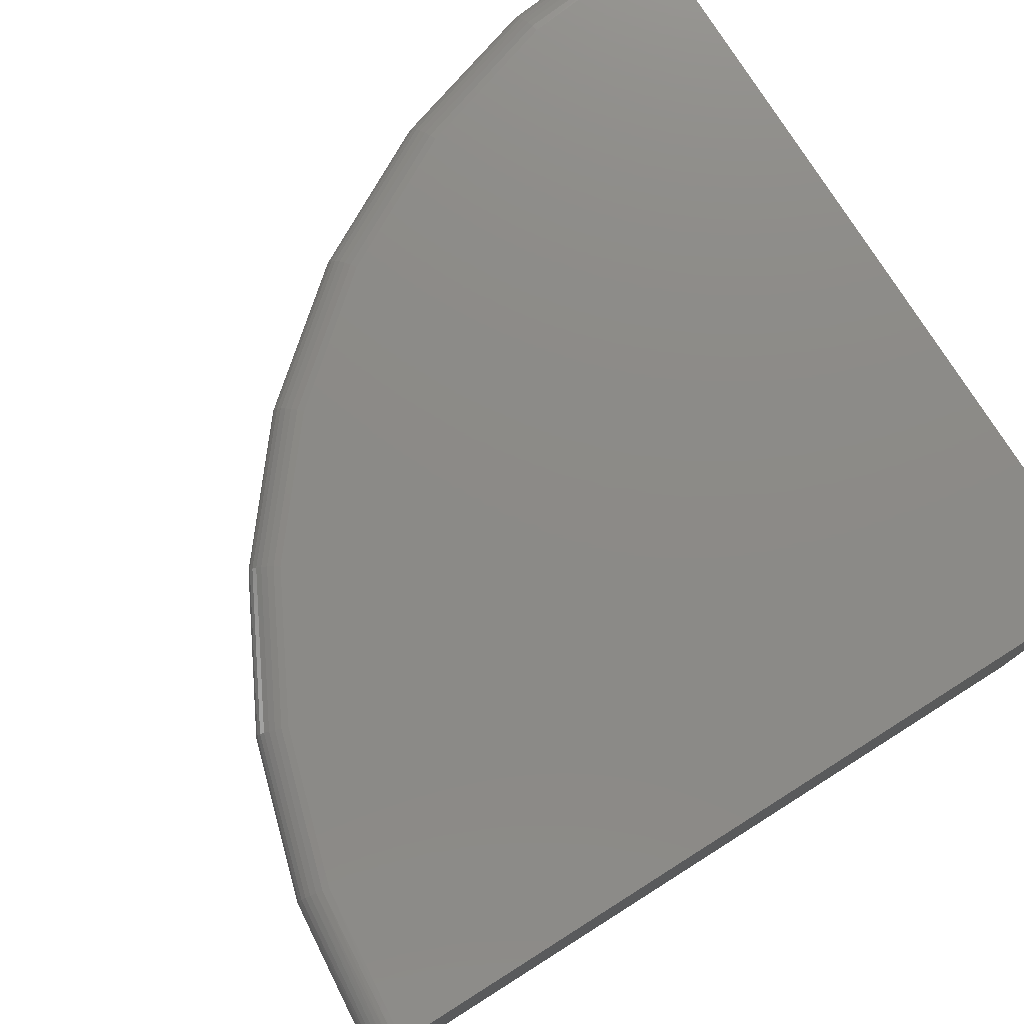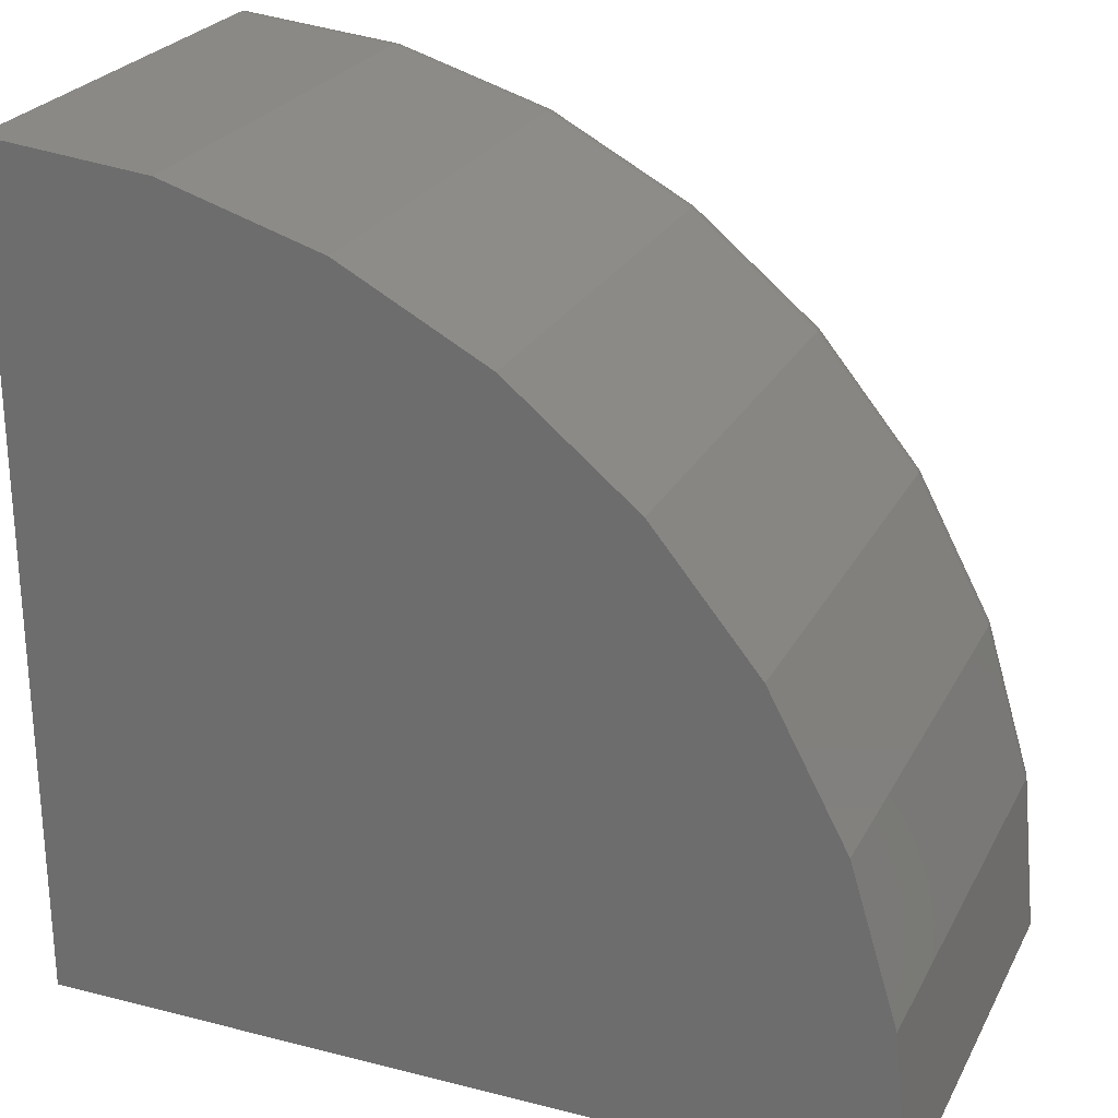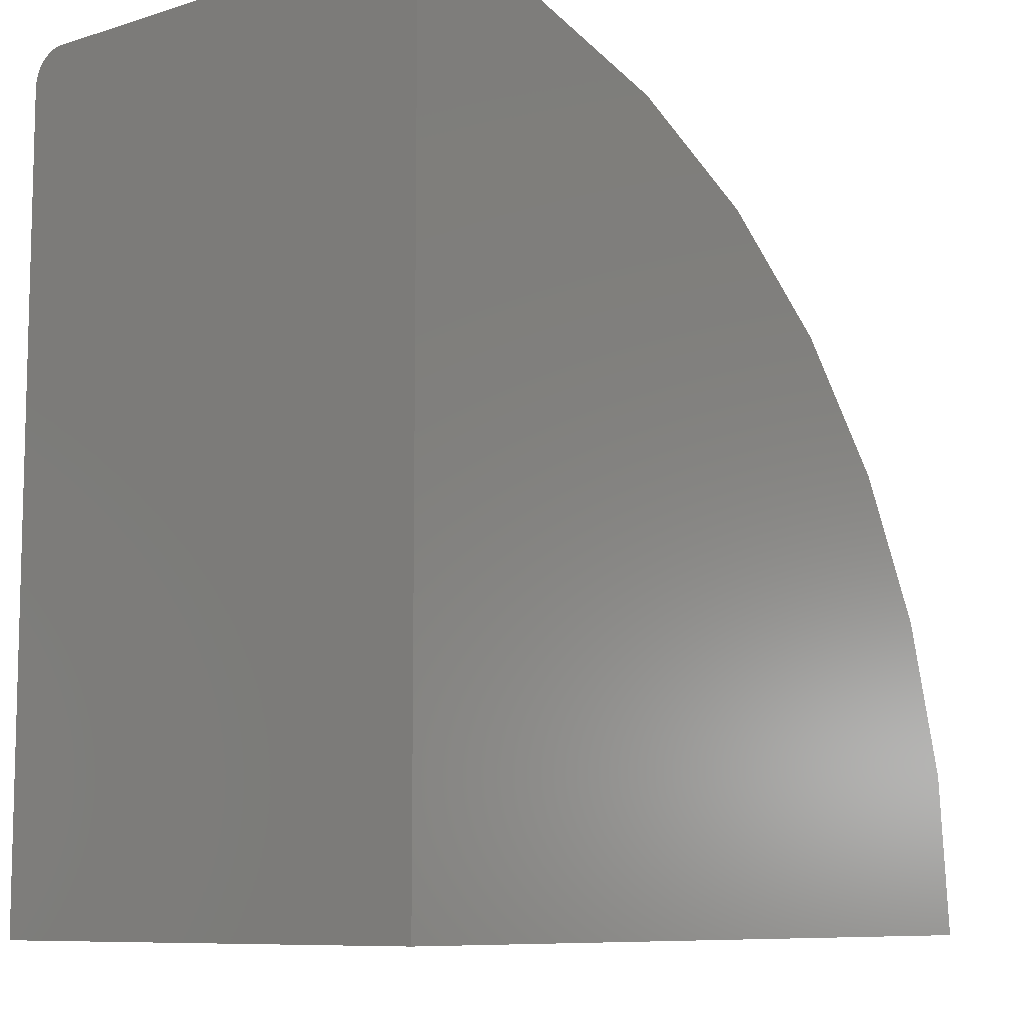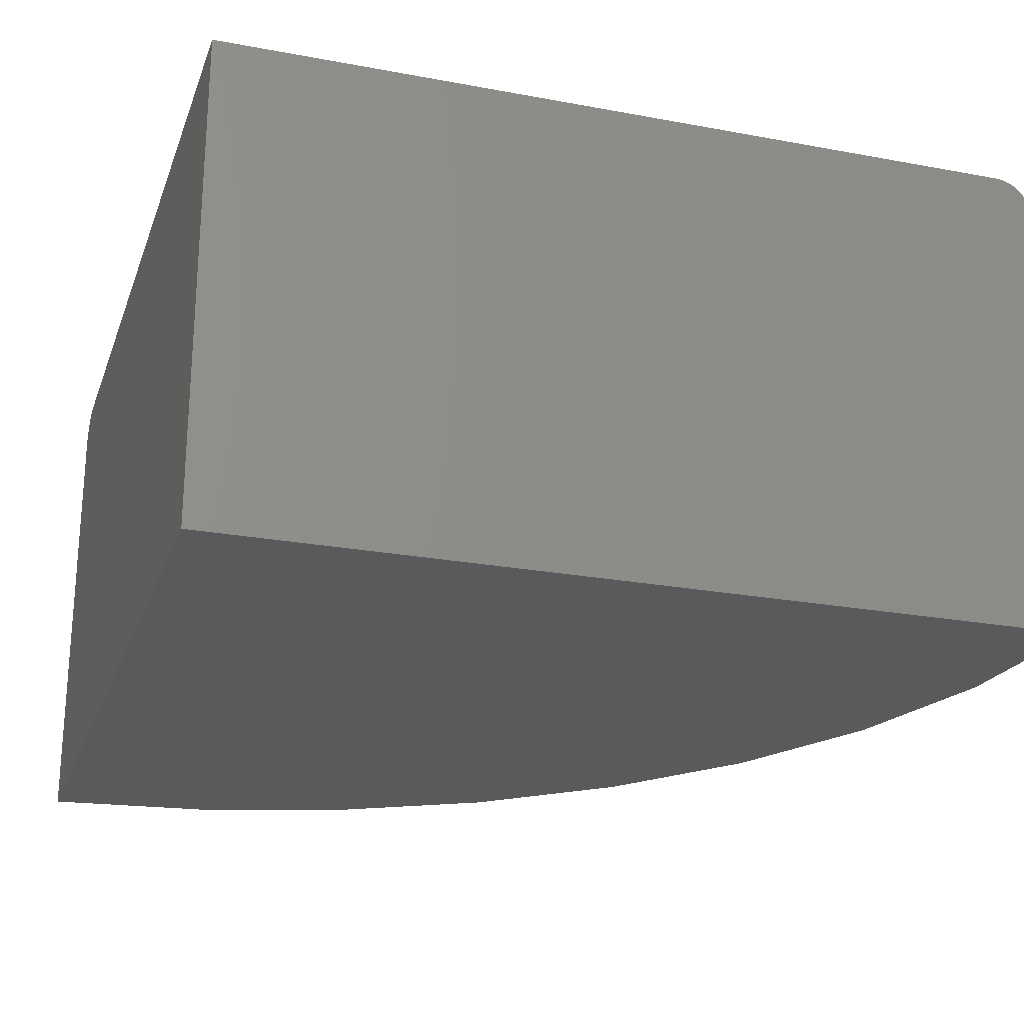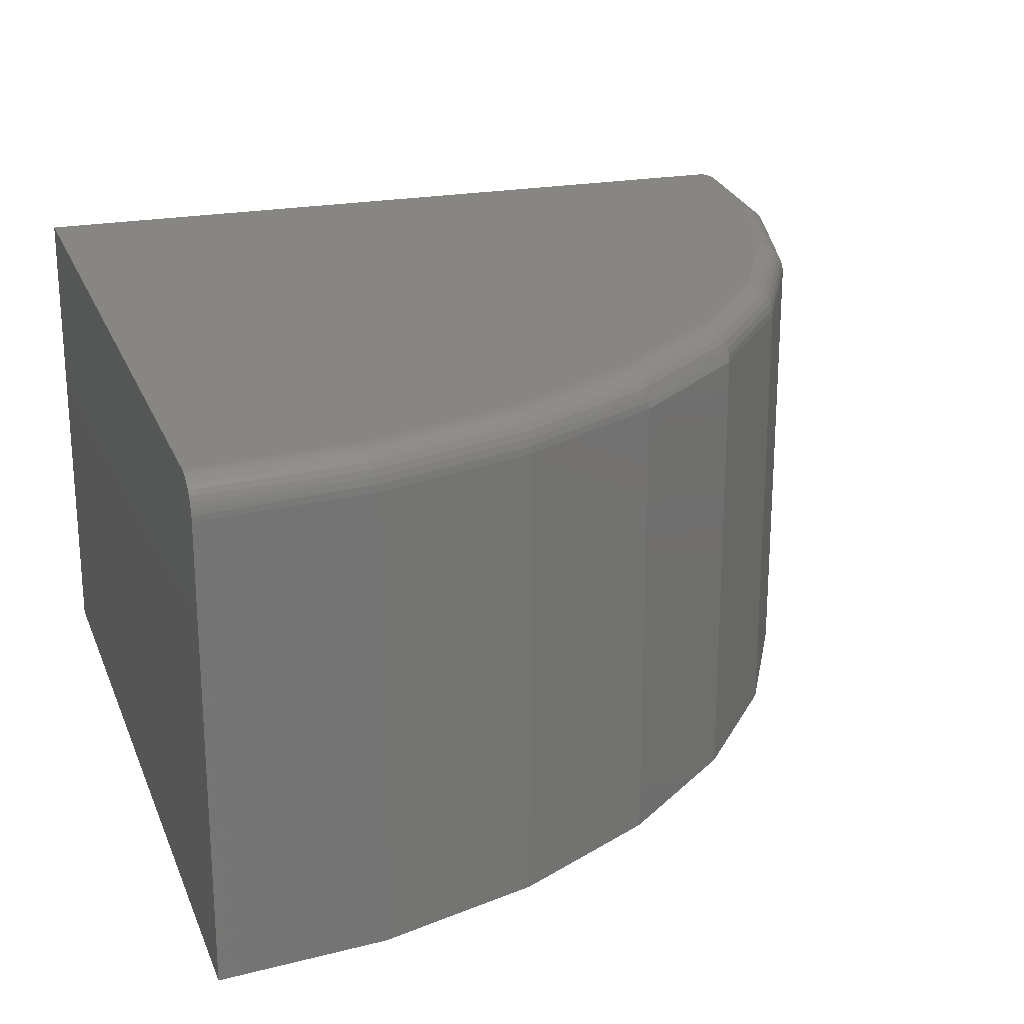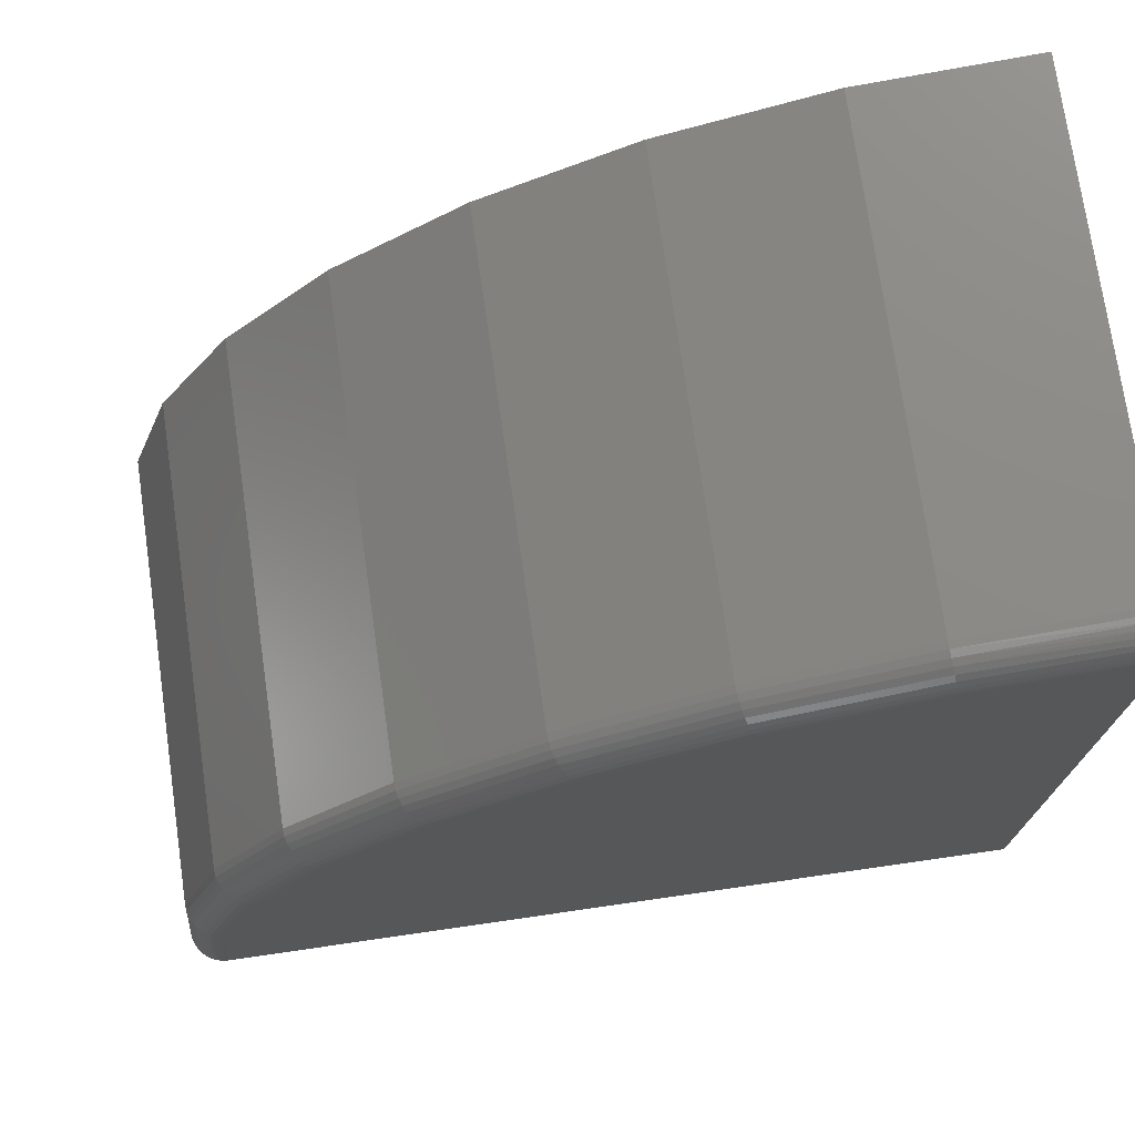
<metadata>
{"format":"stl","ext":"stl","renderer":"f3d","projection":"perspective","resolution":1024,"background":"white","views":[{"elev":77.2,"azim":-32.2,"up":"+Z"},{"elev":25.2,"azim":-157.7,"up":"+Y"},{"elev":-8.9,"azim":129.6,"up":"+Y"},{"elev":-23.6,"azim":72.7,"up":"+Z"},{"elev":22.5,"azim":161.9,"up":"+Z"},{"elev":74.1,"azim":-8.2,"up":"+Y"}]}
</metadata>
<code>
# stl→obj: 96 verts, 188 faces
v 0 0 0.4375
v 0 0.7188 0.4375
v -0.1402 0.7049 0.4375
v -0.2751 0.664 0.4375
v -0.3993 0.5976 0.4375
v -0.5082 0.5082 0.4375
v -0.5976 0.3993 0.4375
v -0.664 0.2751 0.4375
v -0.7049 0.1402 0.4375
v -0.7188 0 0.4375
v -0.75 0 0
v -0.75 0 0.4062
v -0.7356 0.1463 0
v -0.7356 0.1463 0.4062
v -0.6929 0.287 0
v -0.6929 0.287 0.4062
v -0.6236 0.4167 0
v -0.6236 0.4167 0.4062
v -0.5303 0.5303 0
v -0.5303 0.5303 0.4062
v -0.4167 0.6236 0
v -0.4167 0.6236 0.4062
v -0.287 0.6929 0
v -0.287 0.6929 0.4062
v -0.1463 0.7356 0
v -0.1463 0.7356 0.4062
v 0 0.75 0
v 0 0.75 0.4062
v 0 0.7496 0.4111
v 0 0.7485 0.4159
v 0 0.7466 0.4205
v 0 0.744 0.4247
v 0 0.7408 0.4284
v 0 0.737 0.4316
v 0 0.7328 0.4342
v 0 0.7282 0.436
v 0 0.7234 0.4371
v 0 0 0
v -0.7234 0 0.4371
v -0.744 0 0.4247
v -0.7282 0 0.436
v -0.7328 0 0.4342
v -0.737 0 0.4316
v -0.7408 0 0.4284
v -0.7466 0 0.4205
v -0.7485 0 0.4159
v -0.7496 0 0.4111
v -0.1462 0.735 0.4123
v -0.7109 0.1414 0.4369
v -0.7167 0.1426 0.4351
v -0.722 0.1436 0.4322
v -0.7266 0.1445 0.4283
v -0.7304 0.1453 0.4236
v -0.7333 0.1459 0.4182
v -0.735 0.1462 0.4123
v -0.1414 0.7109 0.4369
v -0.1426 0.7167 0.4351
v -0.1436 0.722 0.4322
v -0.1453 0.7304 0.4236
v -0.1459 0.7333 0.4182
v -0.1445 0.7266 0.4283
v -0.2774 0.6697 0.4369
v -0.2796 0.6751 0.4351
v -0.2817 0.6801 0.4322
v -0.2835 0.6845 0.4283
v -0.285 0.688 0.4236
v -0.2861 0.6907 0.4182
v -0.2868 0.6924 0.4123
v -0.4027 0.6027 0.4369
v -0.406 0.6076 0.4351
v -0.409 0.6121 0.4322
v -0.4116 0.616 0.4283
v -0.4138 0.6192 0.4236
v -0.4154 0.6216 0.4182
v -0.4163 0.6231 0.4123
v -0.5125 0.5125 0.4369
v -0.5167 0.5167 0.4351
v -0.5205 0.5205 0.4322
v -0.5239 0.5239 0.4283
v -0.5266 0.5266 0.4236
v -0.5286 0.5286 0.4182
v -0.5299 0.5299 0.4123
v -0.6027 0.4027 0.4369
v -0.6076 0.406 0.4351
v -0.6121 0.409 0.4322
v -0.616 0.4116 0.4283
v -0.6192 0.4138 0.4236
v -0.6216 0.4154 0.4182
v -0.6231 0.4163 0.4123
v -0.6697 0.2774 0.4369
v -0.6751 0.2796 0.4351
v -0.6801 0.2817 0.4322
v -0.6845 0.2835 0.4283
v -0.688 0.285 0.4236
v -0.6907 0.2861 0.4182
v -0.6924 0.2868 0.4123
f 1 2 3
f 1 3 4
f 1 4 5
f 1 5 6
f 1 6 7
f 1 7 8
f 1 8 9
f 1 9 10
f 11 12 13
f 13 12 14
f 13 14 15
f 15 14 16
f 15 16 17
f 17 16 18
f 17 18 19
f 19 18 20
f 19 20 21
f 21 20 22
f 21 22 23
f 23 22 24
f 23 24 25
f 25 24 26
f 25 26 27
f 27 26 28
f 28 29 30
f 27 28 30
f 27 30 31
f 27 31 32
f 27 32 33
f 27 33 34
f 27 34 35
f 27 35 36
f 27 36 37
f 27 37 2
f 27 2 1
f 27 1 38
f 38 1 10
f 38 10 39
f 38 39 11
f 40 39 41
f 40 41 42
f 40 42 43
f 40 43 44
f 39 40 45
f 39 45 46
f 39 46 47
f 39 47 12
f 39 12 11
f 28 48 29
f 28 26 48
f 10 9 39
f 9 49 39
f 41 39 49
f 49 50 41
f 41 50 42
f 42 50 51
f 42 51 43
f 43 51 52
f 45 40 53
f 53 54 45
f 45 54 46
f 46 54 55
f 46 55 47
f 47 55 14
f 12 47 14
f 2 37 3
f 3 37 56
f 56 37 36
f 56 36 57
f 36 35 57
f 58 57 35
f 35 34 58
f 58 34 33
f 59 32 31
f 59 31 60
f 31 30 60
f 48 60 30
f 30 29 48
f 53 40 52
f 52 40 44
f 52 44 43
f 32 59 33
f 33 59 61
f 33 61 58
f 4 3 62
f 62 3 56
f 62 56 63
f 63 56 57
f 63 57 64
f 64 57 58
f 64 58 65
f 65 58 61
f 65 61 66
f 66 61 59
f 66 59 67
f 67 59 60
f 67 60 68
f 68 60 48
f 68 48 24
f 24 48 26
f 5 4 69
f 69 4 62
f 69 62 70
f 70 62 63
f 70 63 71
f 71 63 64
f 71 64 72
f 72 64 65
f 72 65 73
f 73 65 66
f 73 66 74
f 74 66 67
f 74 67 75
f 75 67 68
f 75 68 22
f 22 68 24
f 6 5 76
f 76 5 69
f 76 69 77
f 77 69 70
f 77 70 78
f 78 70 71
f 78 71 79
f 79 71 72
f 79 72 80
f 80 72 73
f 80 73 81
f 81 73 74
f 81 74 82
f 82 74 75
f 82 75 20
f 20 75 22
f 7 6 83
f 83 6 76
f 83 76 84
f 84 76 77
f 84 77 85
f 85 77 78
f 85 78 86
f 86 78 79
f 86 79 87
f 87 79 80
f 87 80 88
f 88 80 81
f 88 81 89
f 89 81 82
f 89 82 18
f 18 82 20
f 8 7 90
f 90 7 83
f 90 83 91
f 91 83 84
f 91 84 92
f 92 84 85
f 92 85 93
f 93 85 86
f 93 86 94
f 94 86 87
f 94 87 95
f 95 87 88
f 95 88 96
f 96 88 89
f 96 89 16
f 16 89 18
f 9 8 49
f 49 8 90
f 49 90 50
f 50 90 91
f 50 91 51
f 51 91 92
f 51 92 52
f 52 92 93
f 52 93 53
f 53 93 94
f 53 94 54
f 54 94 95
f 54 95 55
f 55 95 96
f 55 96 14
f 14 96 16
f 38 11 13
f 38 13 15
f 38 15 17
f 38 17 19
f 38 19 21
f 38 21 23
f 38 23 25
f 38 25 27

</code>
